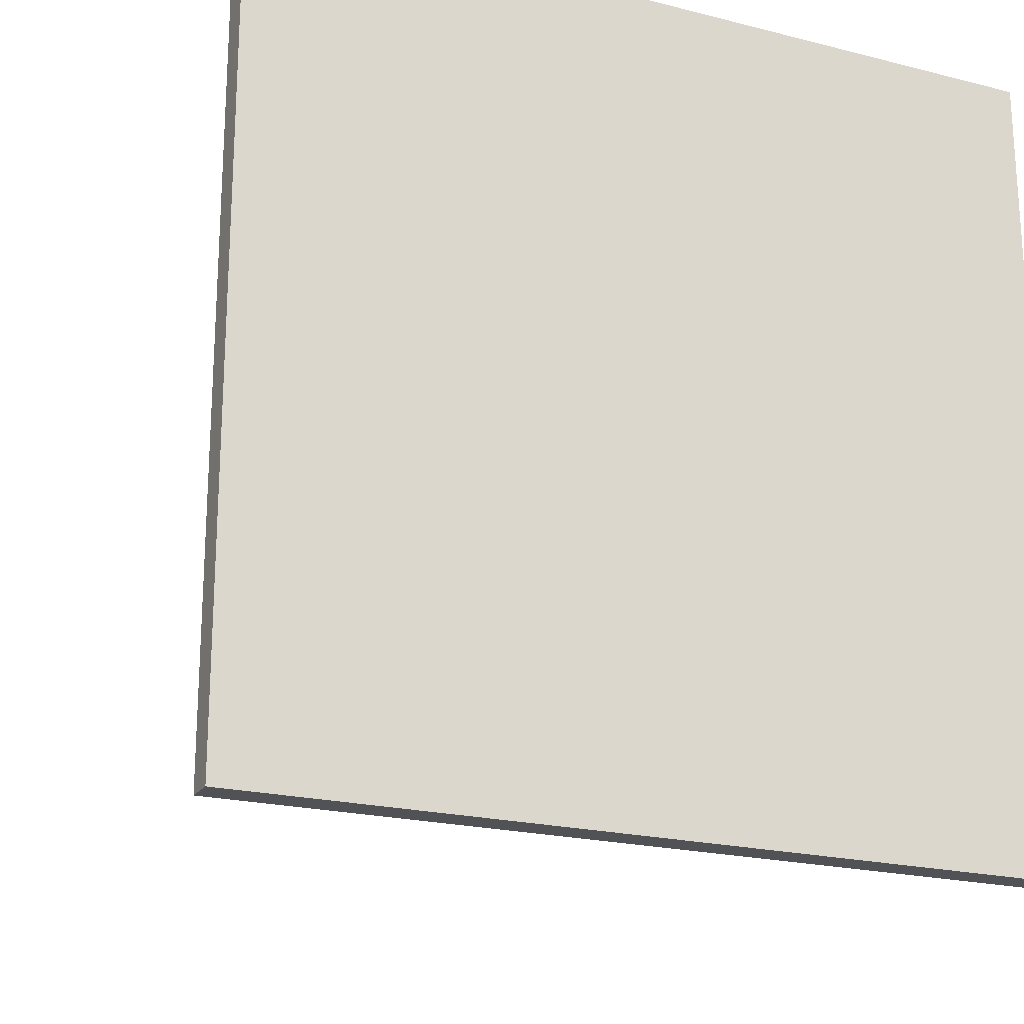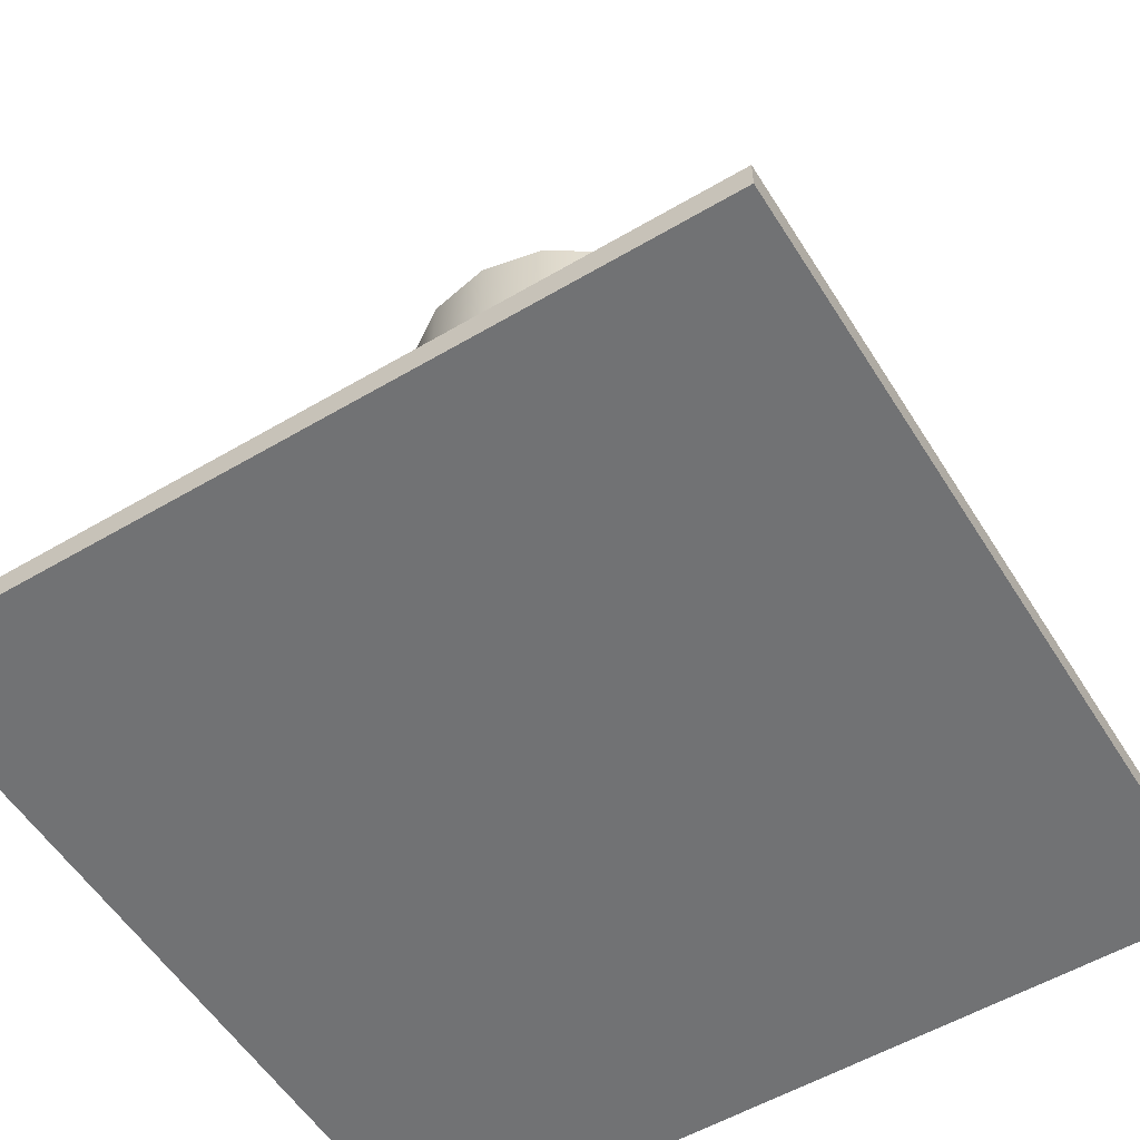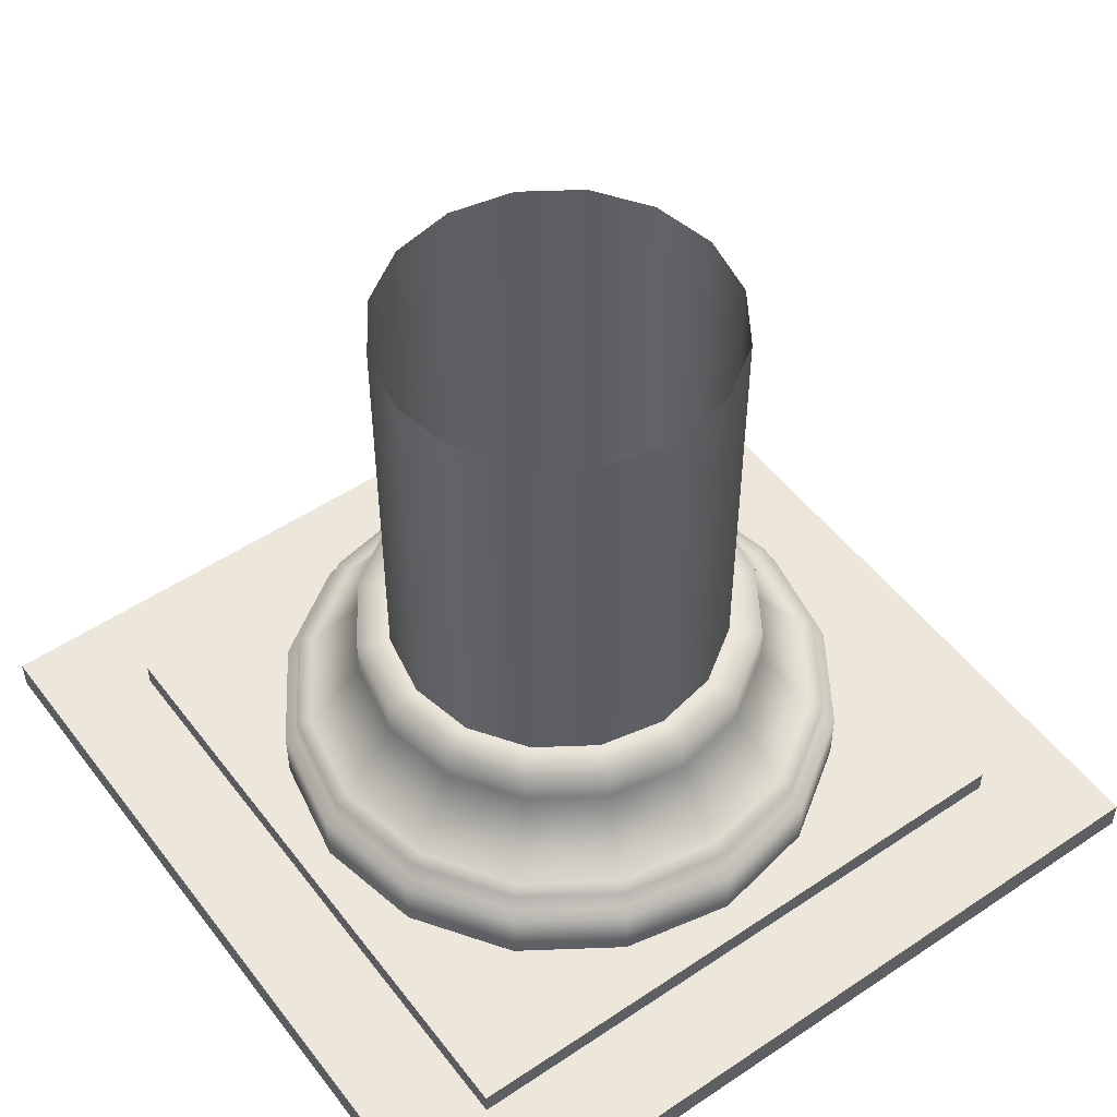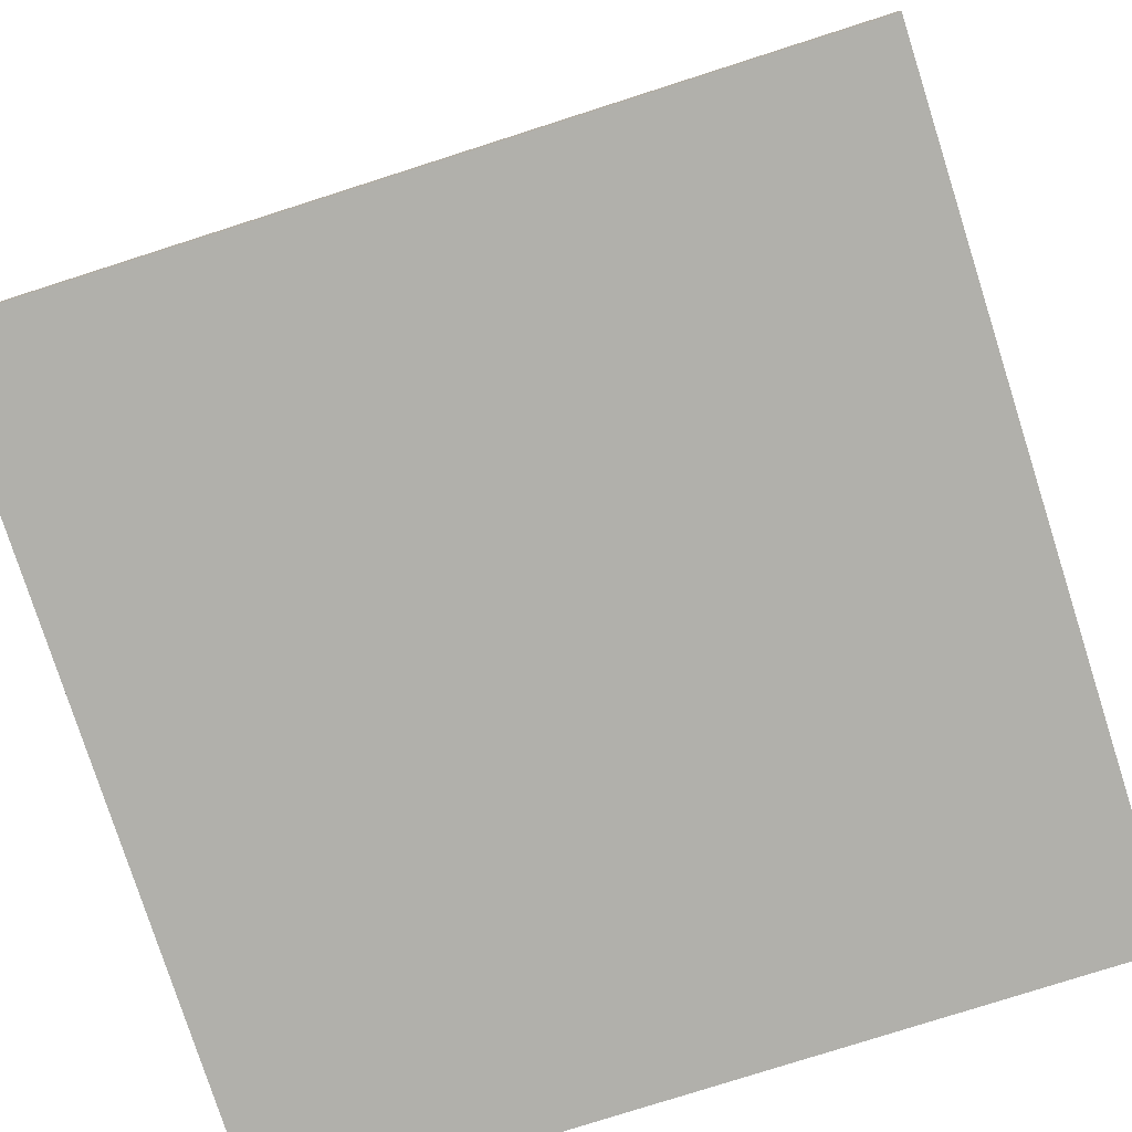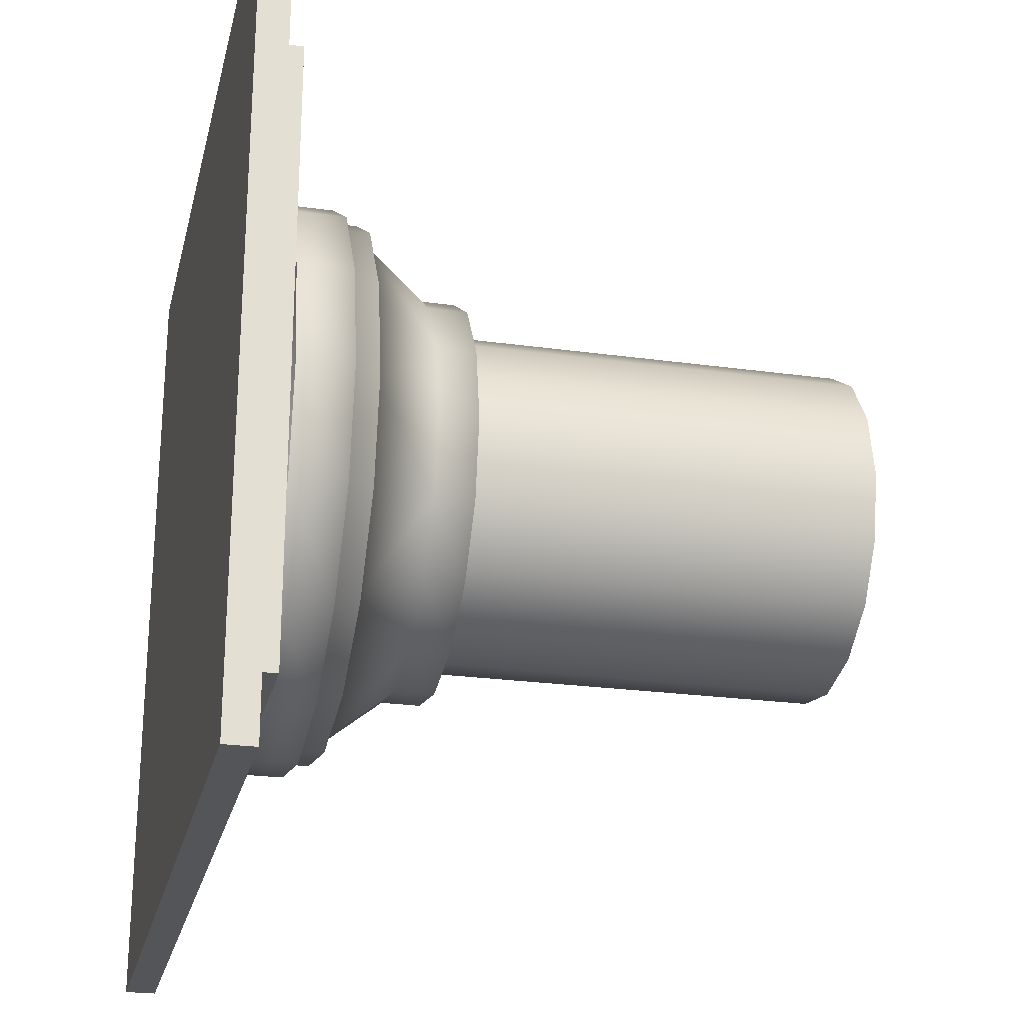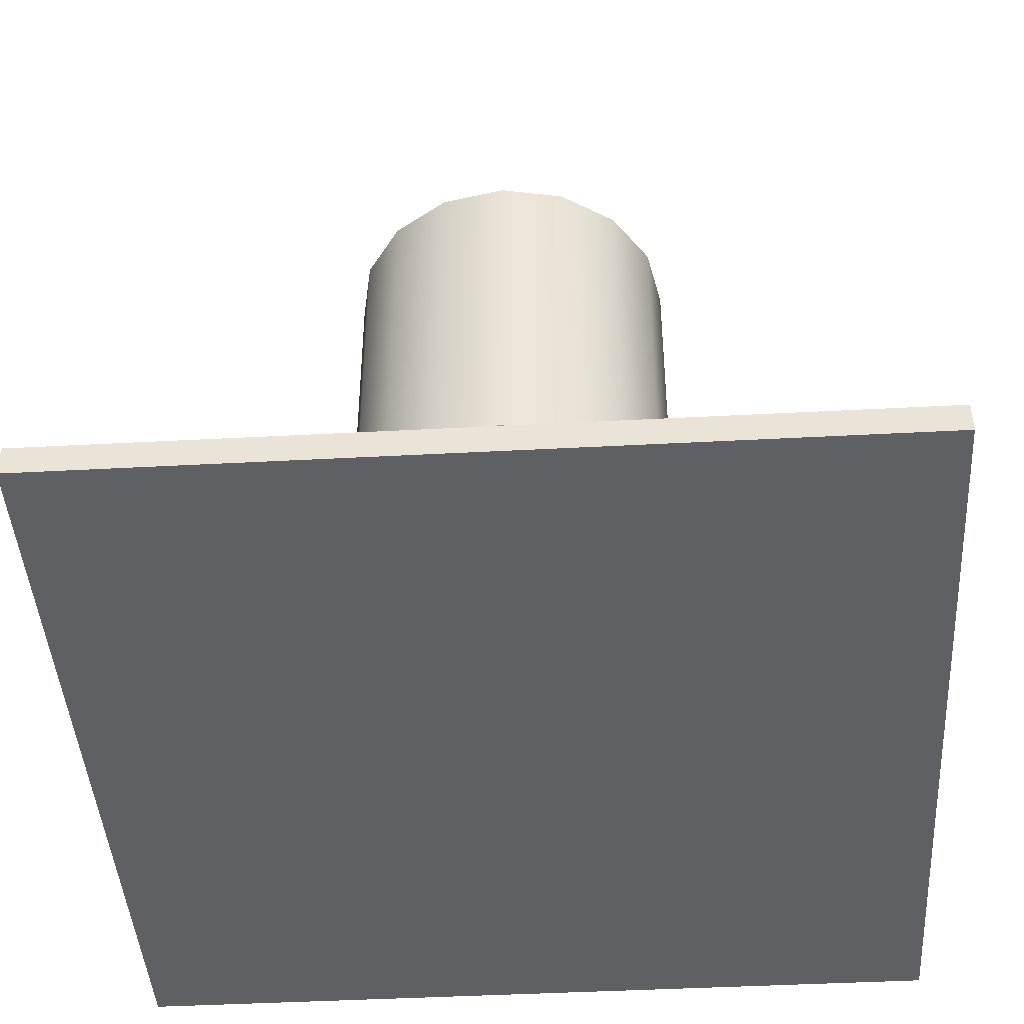
<metadata>
{"format":"obj","ext":"obj","renderer":"f3d","projection":"perspective","resolution":1024,"background":"white","views":[{"elev":-21.2,"azim":-24.4,"up":"+Z"},{"elev":-55.5,"azim":31.7,"up":"+Y"},{"elev":51.2,"azim":-36.1,"up":"+Y"},{"elev":-78.4,"azim":-162.3,"up":"+Y"},{"elev":-24.3,"azim":77.1,"up":"+Z"},{"elev":-44.0,"azim":-176.4,"up":"+Y"}]}
</metadata>
<code>
o Cube_Cube.001
v -1 -0.03685 1
v -1 0.03685 1
v -1 -0.03685 -1
v -1 0.03685 -1
v 1 -0.03685 1
v 1 0.03685 1
v 1 -0.03685 -1
v 1 0.03685 -1
f 2 3 1
f 4 7 3
f 8 5 7
f 6 1 5
f 7 1 3
f 4 6 8
f 2 4 3
f 4 8 7
f 8 6 5
f 6 2 1
f 7 5 1
f 4 2 6
o Cube.001_Cube.002
v -0.7572 0.04484 0.7572
v -0.7572 0.1006 0.7572
v -0.7572 0.04484 -0.7572
v -0.7572 0.1006 -0.7572
v 0.7572 0.04484 0.7572
v 0.7572 0.1006 0.7572
v 0.7572 0.04484 -0.7572
v 0.7572 0.1006 -0.7572
f 10 11 9
f 12 15 11
f 16 13 15
f 14 9 13
f 15 9 11
f 12 14 16
f 10 12 11
f 12 16 15
f 16 14 13
f 14 10 9
f 15 13 9
f 12 10 14
o Circle
v 0 0.1184 -0.6889
v -0.2636 0.1184 -0.6364
v -0.4871 0.1184 -0.4871
v -0.6364 0.1184 -0.2636
v -0.6889 0.1184 0
v -0.6364 0.1184 0.2636
v -0.4871 0.1184 0.4871
v -0.2636 0.1184 0.6364
v -0 0.1184 0.6889
v 0.2636 0.1184 0.6364
v 0.4871 0.1184 0.4871
v 0.6364 0.1184 0.2636
v 0.6889 0.1184 -0
v 0.6364 0.1184 -0.2636
v 0.4871 0.1184 -0.4871
v 0.2636 0.1184 -0.6364
v 0 0.25 -0.6889
v -0.2636 0.25 -0.6364
v -0.4871 0.25 -0.4871
v -0.6364 0.25 -0.2636
v -0.6889 0.25 0
v -0.6364 0.25 0.2636
v -0.4871 0.25 0.4871
v -0.2636 0.25 0.6364
v -0 0.25 0.6889
v 0.2636 0.25 0.6364
v 0.4871 0.25 0.4871
v 0.6364 0.25 0.2636
v 0.6889 0.25 -0
v 0.6364 0.25 -0.2636
v 0.4871 0.25 -0.4871
v 0.2636 0.25 -0.6364
v -0 0.25 -0.6574
v -0.2516 0.25 -0.6074
v -0.4649 0.25 -0.4649
v -0.6074 0.25 -0.2516
v -0.6574 0.25 0
v -0.6074 0.25 0.2516
v -0.4649 0.25 0.4649
v -0.2516 0.25 0.6074
v -0 0.25 0.6574
v 0.2516 0.25 0.6074
v 0.4649 0.25 0.4649
v 0.6074 0.25 0.2516
v 0.6574 0.25 -0
v 0.6074 0.25 -0.2516
v 0.4649 0.25 -0.4649
v 0.2516 0.25 -0.6074
v -0 0.31 -0.6574
v -0.2516 0.31 -0.6074
v -0.4649 0.31 -0.4649
v -0.6074 0.31 -0.2516
v -0.6574 0.31 0
v -0.6074 0.31 0.2516
v -0.4649 0.31 0.4649
v -0.2516 0.31 0.6074
v -0 0.31 0.6574
v 0.2516 0.31 0.6074
v 0.4649 0.31 0.4649
v 0.6074 0.31 0.2516
v 0.6574 0.31 -0
v 0.6074 0.31 -0.2516
v 0.4649 0.31 -0.4649
v 0.2516 0.31 -0.6074
v -0 0.31 -0.6226
v -0.2383 0.31 -0.5752
v -0.4402 0.31 -0.4402
v -0.5752 0.31 -0.2383
v -0.6226 0.31 0
v -0.5752 0.31 0.2383
v -0.4402 0.31 0.4402
v -0.2383 0.31 0.5752
v -0 0.31 0.6226
v 0.2383 0.31 0.5752
v 0.4402 0.31 0.4402
v 0.5752 0.31 0.2383
v 0.6226 0.31 -0
v 0.5752 0.31 -0.2383
v 0.4402 0.31 -0.4402
v 0.2383 0.31 -0.5752
v -0 0.4741 -0.4916
v -0.1881 0.4741 -0.4542
v -0.3476 0.4741 -0.3476
v -0.4542 0.4741 -0.1881
v -0.4916 0.4741 0
v -0.4542 0.4741 0.1881
v -0.3476 0.4741 0.3476
v -0.1881 0.4741 0.4542
v -0 0.4741 0.4916
v 0.1881 0.4741 0.4542
v 0.3476 0.4741 0.3476
v 0.4542 0.4741 0.1881
v 0.4916 0.4741 -0
v 0.4542 0.4741 -0.1881
v 0.3476 0.4741 -0.3476
v 0.1881 0.4741 -0.4542
v -0 0.568 -0.4916
v -0.1881 0.568 -0.4542
v -0.3476 0.568 -0.3476
v -0.4542 0.568 -0.1881
v -0.4916 0.568 0
v -0.4542 0.568 0.1881
v -0.3476 0.568 0.3476
v -0.1881 0.568 0.4542
v -0 0.568 0.4916
v 0.1881 0.568 0.4542
v 0.3476 0.568 0.3476
v 0.4542 0.568 0.1881
v 0.4916 0.568 -0
v 0.4542 0.568 -0.1881
v 0.3476 0.568 -0.3476
v 0.1881 0.568 -0.4542
v -0 0.568 -0.4117
v -0.1576 0.568 -0.3804
v -0.2911 0.568 -0.2911
v -0.3804 0.568 -0.1576
v -0.4117 0.568 0
v -0.3804 0.568 0.1576
v -0.2911 0.568 0.2911
v -0.1576 0.568 0.3804
v -0 0.568 0.4117
v 0.1576 0.568 0.3804
v 0.2911 0.568 0.2911
v 0.3804 0.568 0.1576
v 0.4117 0.568 -0
v 0.3804 0.568 -0.1576
v 0.2911 0.568 -0.2911
v 0.1576 0.568 -0.3804
f 33 32 17
f 42 25 26
f 35 18 19
f 43 26 27
f 36 19 20
f 44 27 28
f 37 20 21
f 45 28 29
f 38 21 22
f 46 29 30
f 39 22 23
f 47 30 31
f 40 23 24
f 48 31 32
f 41 24 25
f 34 17 18
f 48 63 47
f 57 40 41
f 50 33 34
f 33 64 48
f 42 57 41
f 35 50 34
f 59 42 43
f 36 51 35
f 60 43 44
f 53 36 37
f 61 44 45
f 54 37 38
f 46 61 45
f 55 38 39
f 47 62 46
f 56 39 40
f 70 53 54
f 78 61 62
f 71 54 55
f 79 62 63
f 72 55 56
f 80 63 64
f 73 56 57
f 66 49 50
f 65 64 49
f 74 57 58
f 67 50 51
f 75 58 59
f 68 51 52
f 76 59 60
f 69 52 53
f 77 60 61
f 91 74 75
f 84 67 68
f 92 75 76
f 85 68 69
f 93 76 77
f 86 69 70
f 94 77 78
f 87 70 71
f 95 78 79
f 88 71 72
f 80 95 79
f 73 88 72
f 66 81 65
f 65 96 80
f 90 73 74
f 67 82 66
f 112 95 96
f 105 88 89
f 98 81 82
f 81 112 96
f 106 89 90
f 99 82 83
f 107 90 91
f 100 83 84
f 108 91 92
f 101 84 85
f 93 108 92
f 86 101 85
f 110 93 94
f 87 102 86
f 95 110 94
f 104 87 88
f 126 109 110
f 119 102 103
f 127 110 111
f 120 103 104
f 128 111 112
f 121 104 105
f 114 97 98
f 113 112 97
f 122 105 106
f 115 98 99
f 123 106 107
f 116 99 100
f 124 107 108
f 117 100 101
f 125 108 109
f 118 101 102
f 116 131 115
f 140 123 124
f 133 116 117
f 125 140 124
f 134 117 118
f 142 125 126
f 119 134 118
f 143 126 127
f 136 119 120
f 144 127 128
f 121 136 120
f 130 113 114
f 113 144 128
f 138 121 122
f 131 114 115
f 139 122 123
f 33 48 32
f 42 41 25
f 35 34 18
f 43 42 26
f 36 35 19
f 44 43 27
f 37 36 20
f 45 44 28
f 38 37 21
f 46 45 29
f 39 38 22
f 47 46 30
f 40 39 23
f 48 47 31
f 41 40 24
f 34 33 17
f 48 64 63
f 57 56 40
f 50 49 33
f 33 49 64
f 42 58 57
f 35 51 50
f 59 58 42
f 36 52 51
f 60 59 43
f 53 52 36
f 61 60 44
f 54 53 37
f 46 62 61
f 55 54 38
f 47 63 62
f 56 55 39
f 70 69 53
f 78 77 61
f 71 70 54
f 79 78 62
f 72 71 55
f 80 79 63
f 73 72 56
f 66 65 49
f 65 80 64
f 74 73 57
f 67 66 50
f 75 74 58
f 68 67 51
f 76 75 59
f 69 68 52
f 77 76 60
f 91 90 74
f 84 83 67
f 92 91 75
f 85 84 68
f 93 92 76
f 86 85 69
f 94 93 77
f 87 86 70
f 95 94 78
f 88 87 71
f 80 96 95
f 73 89 88
f 66 82 81
f 65 81 96
f 90 89 73
f 67 83 82
f 112 111 95
f 105 104 88
f 98 97 81
f 81 97 112
f 106 105 89
f 99 98 82
f 107 106 90
f 100 99 83
f 108 107 91
f 101 100 84
f 93 109 108
f 86 102 101
f 110 109 93
f 87 103 102
f 95 111 110
f 104 103 87
f 126 125 109
f 119 118 102
f 127 126 110
f 120 119 103
f 128 127 111
f 121 120 104
f 114 113 97
f 113 128 112
f 122 121 105
f 115 114 98
f 123 122 106
f 116 115 99
f 124 123 107
f 117 116 100
f 125 124 108
f 118 117 101
f 116 132 131
f 140 139 123
f 133 132 116
f 125 141 140
f 134 133 117
f 142 141 125
f 119 135 134
f 143 142 126
f 136 135 119
f 144 143 127
f 121 137 136
f 130 129 113
f 113 129 144
f 138 137 121
f 131 130 114
f 139 138 122
o Circle.001
v -0 0.568 -0.4117
v -0.1576 0.568 -0.3804
v -0.2911 0.568 -0.2911
v -0.3804 0.568 -0.1576
v -0.4117 0.568 0
v -0.3804 0.568 0.1576
v -0.2911 0.568 0.2911
v -0.1576 0.568 0.3804
v -0 0.568 0.4117
v 0.1576 0.568 0.3804
v 0.2911 0.568 0.2911
v 0.3804 0.568 0.1576
v 0.4117 0.568 -0
v 0.3804 0.568 -0.1576
v 0.2911 0.568 -0.2911
v 0.1576 0.568 -0.3804
v -0 1.55 -0.4117
v -0.1576 1.55 -0.3804
v -0.2911 1.55 -0.2911
v -0.3804 1.55 -0.1576
v -0.4117 1.55 0
v -0.3804 1.55 0.1576
v -0.2911 1.55 0.2911
v -0.1576 1.55 0.3804
v -0 1.55 0.4117
v 0.1576 1.55 0.3804
v 0.2911 1.55 0.2911
v 0.3804 1.55 0.1576
v 0.4117 1.55 -0
v 0.3804 1.55 -0.1576
v 0.2911 1.55 -0.2911
v 0.1576 1.55 -0.3804
f 169 152 153
f 162 145 146
f 161 160 145
f 170 153 154
f 163 146 147
f 171 154 155
f 164 147 148
f 172 155 156
f 165 148 149
f 173 156 157
f 166 149 150
f 174 157 158
f 167 150 151
f 175 158 159
f 168 151 152
f 176 159 160
f 169 168 152
f 162 161 145
f 161 176 160
f 170 169 153
f 163 162 146
f 171 170 154
f 164 163 147
f 172 171 155
f 165 164 148
f 173 172 156
f 166 165 149
f 174 173 157
f 167 166 150
f 175 174 158
f 168 167 151
f 176 175 159

</code>
